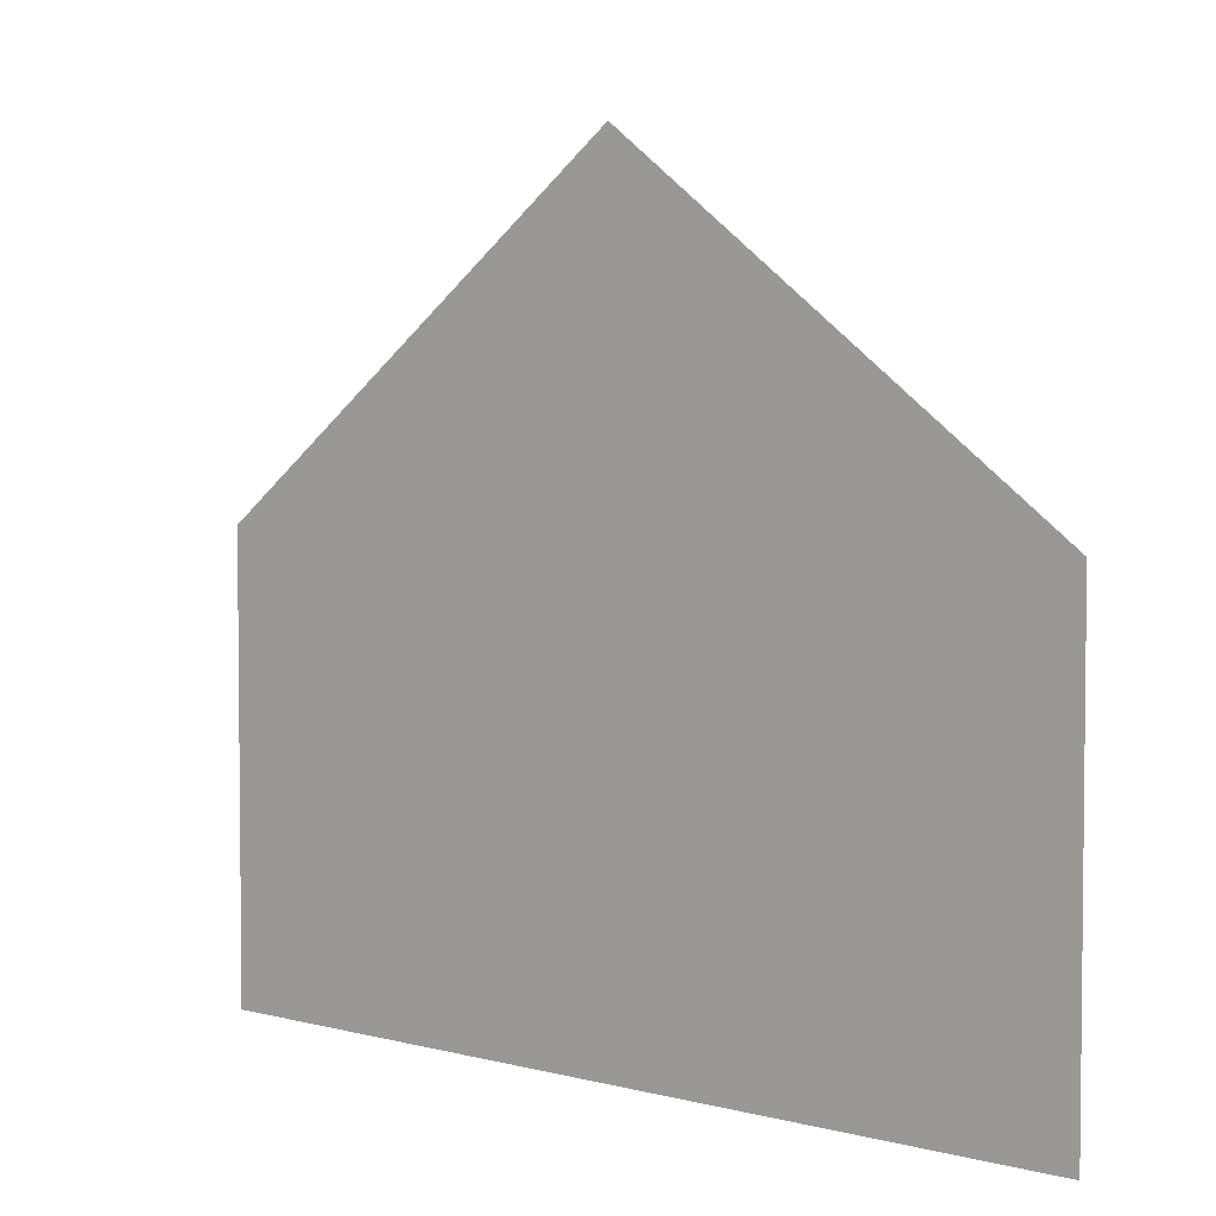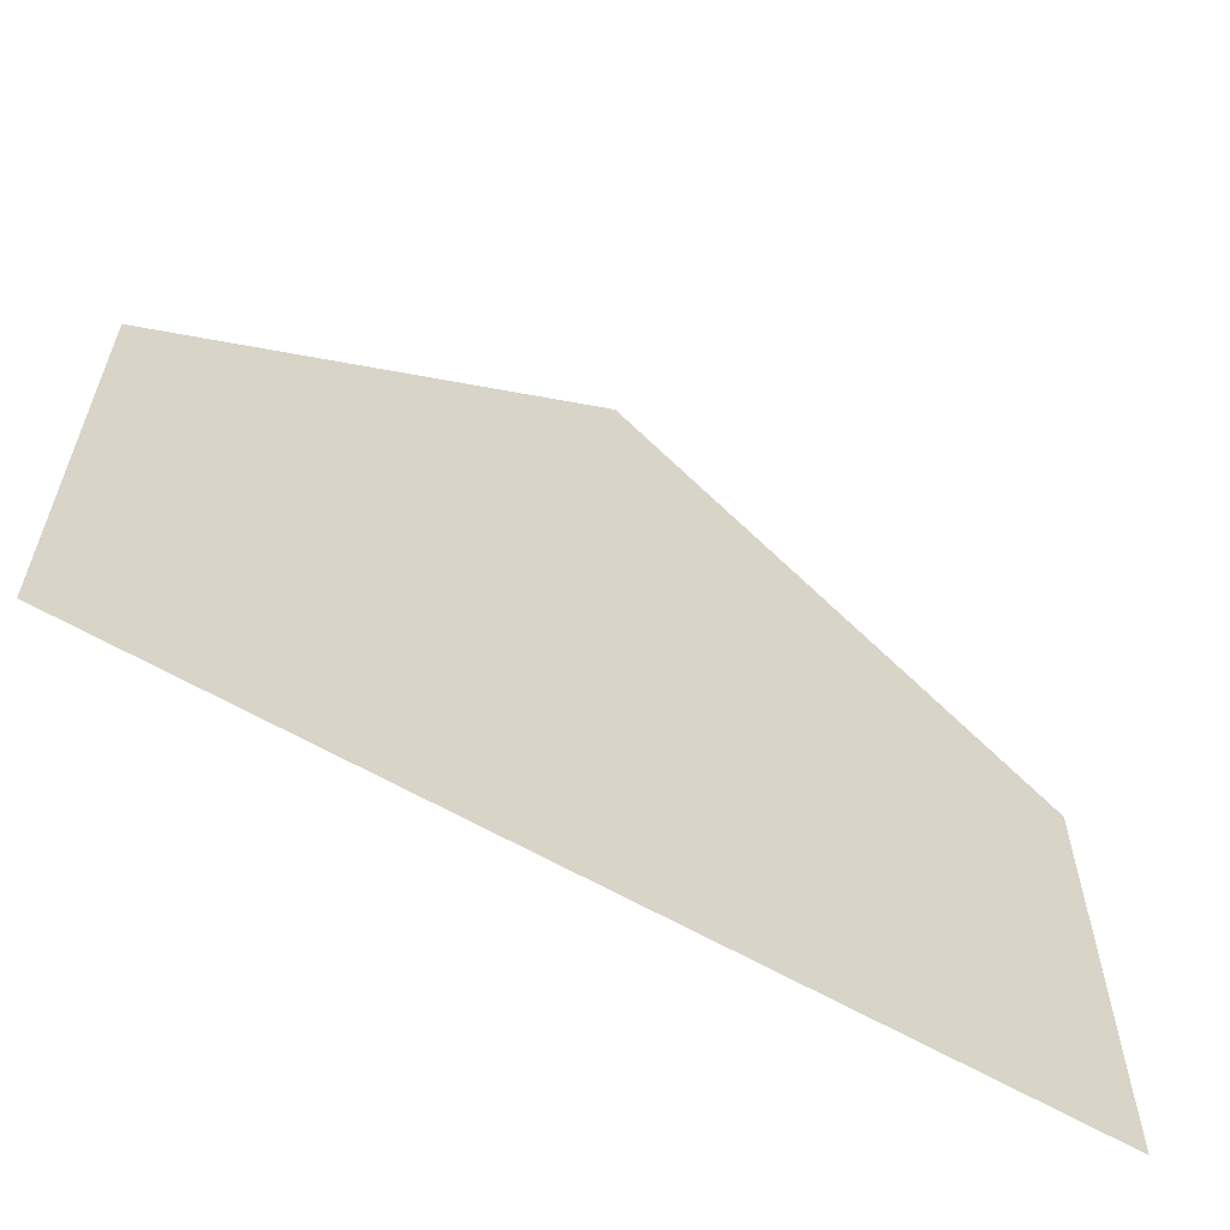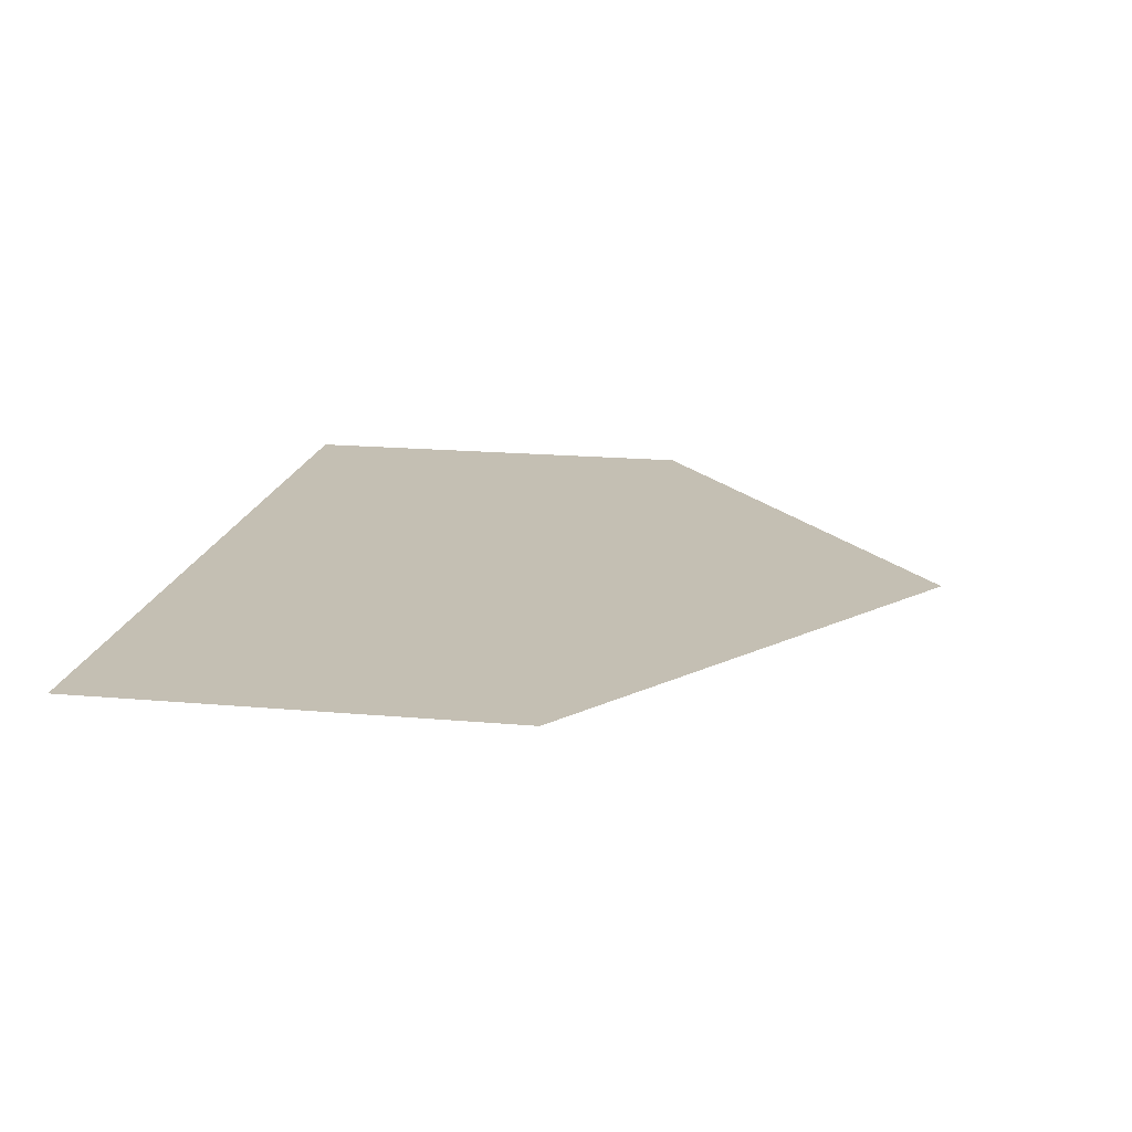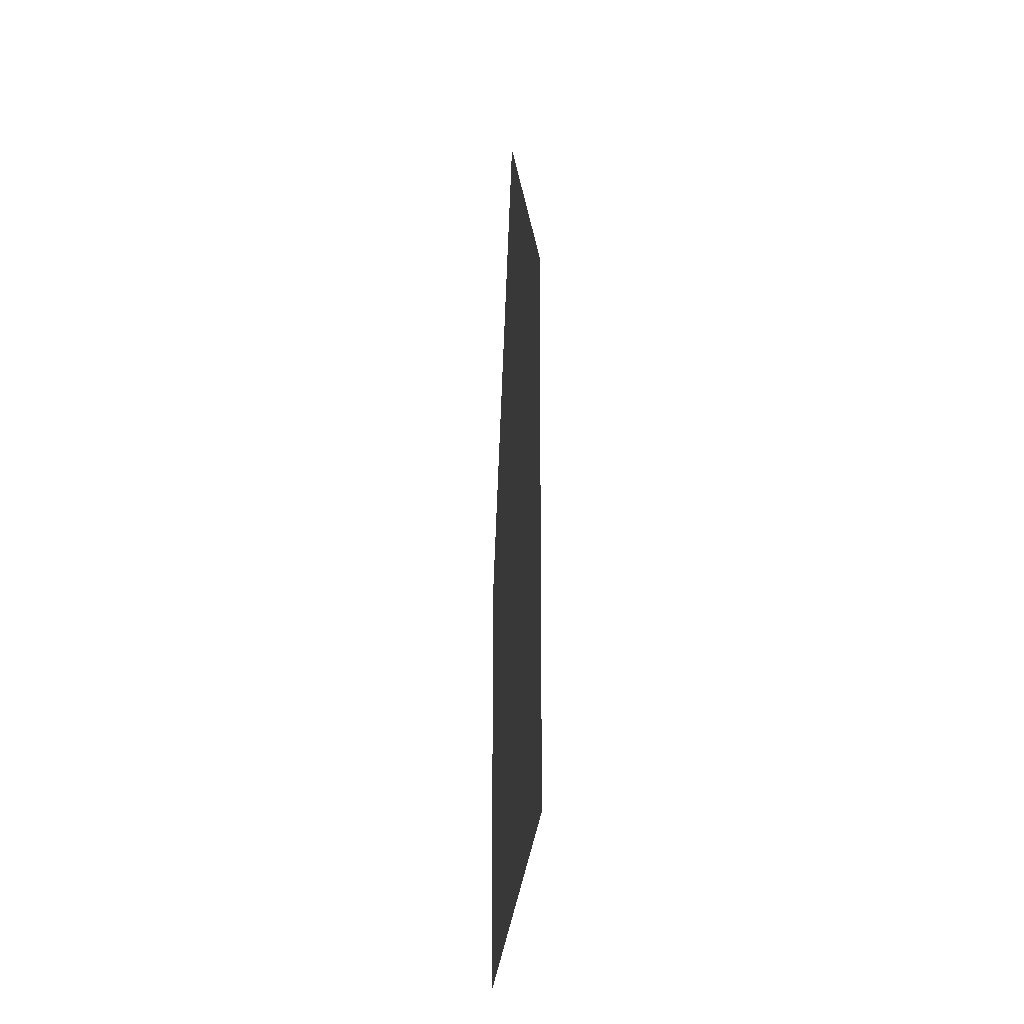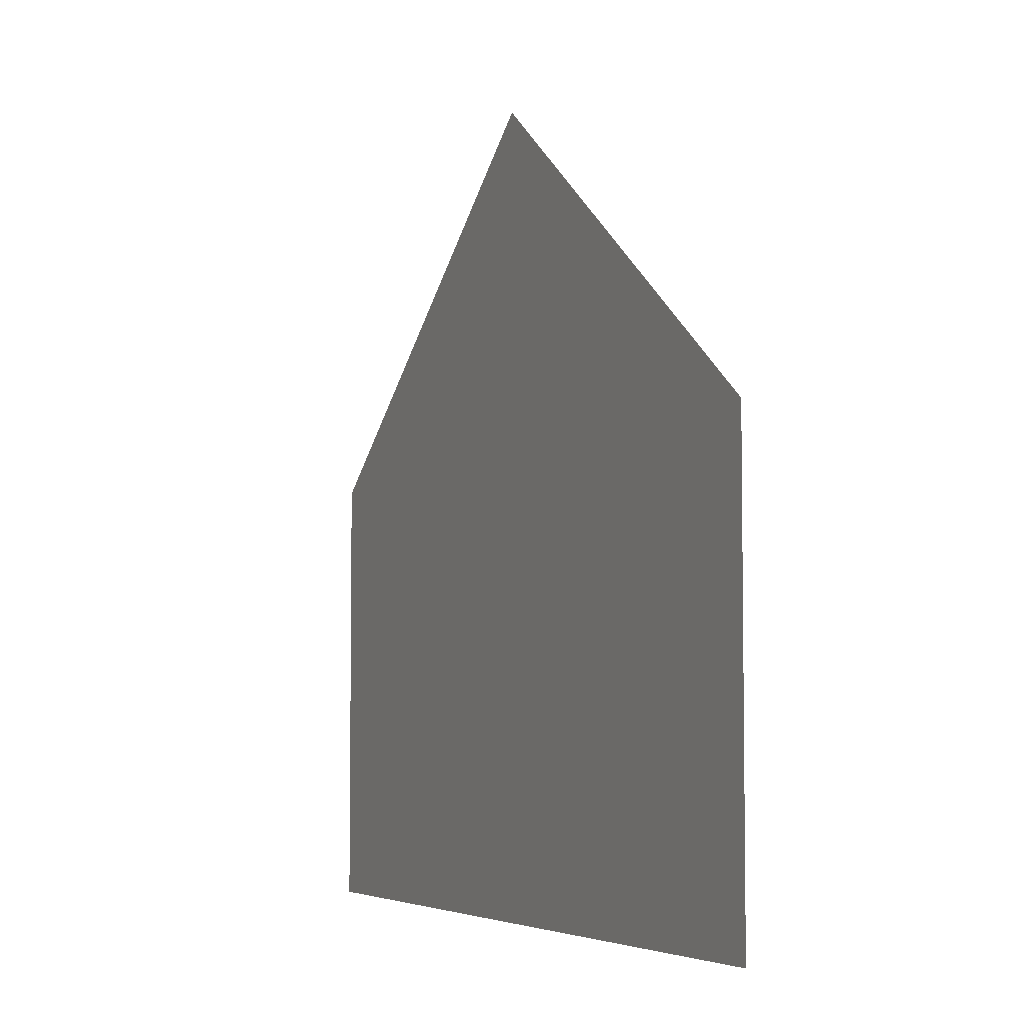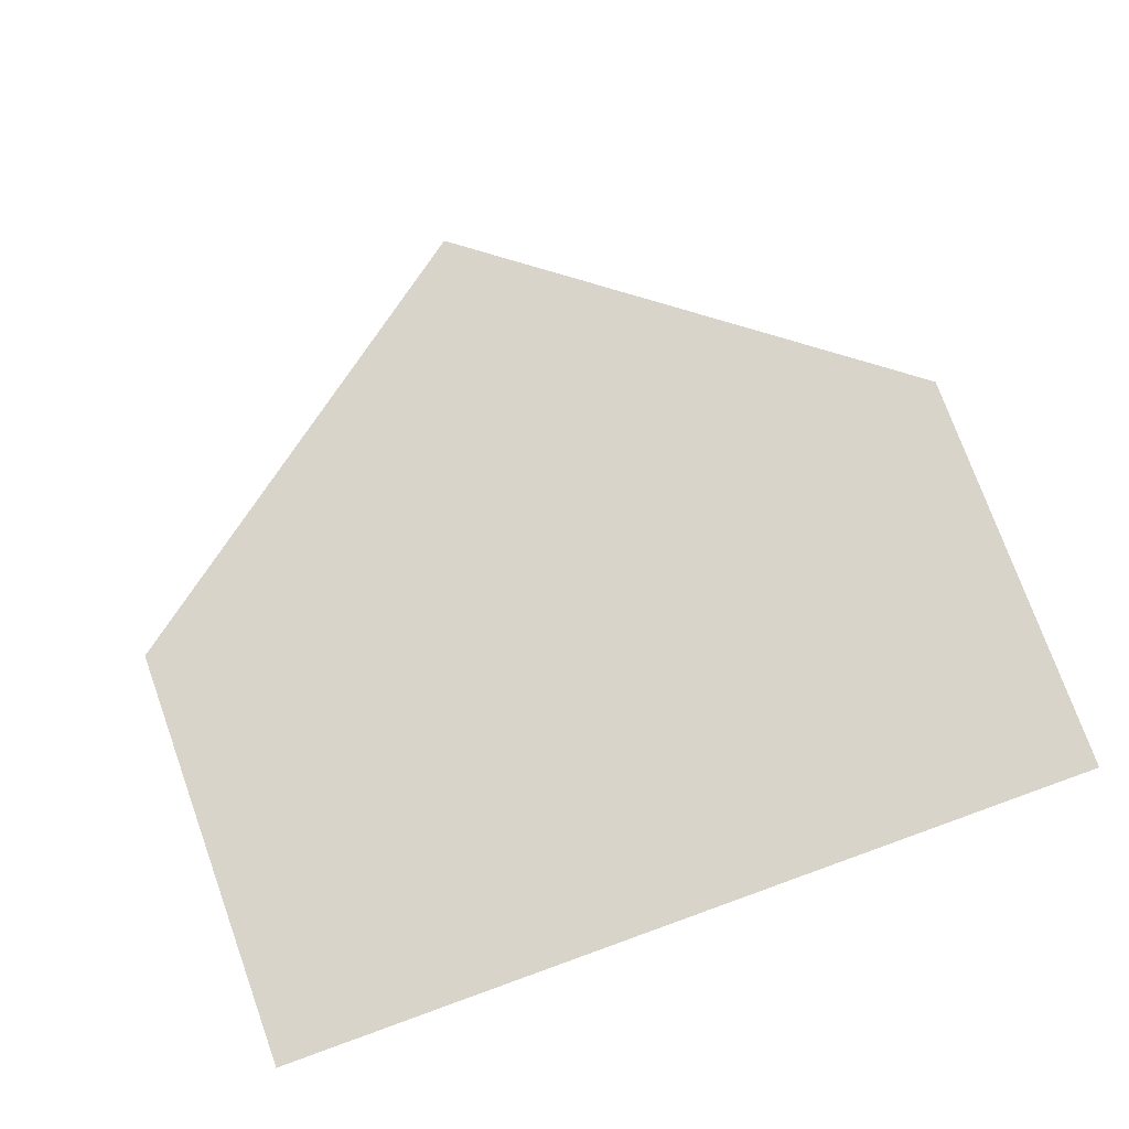
<metadata>
{"format":"obj","ext":"obj","renderer":"f3d","projection":"perspective","resolution":1024,"background":"white","views":[{"elev":3.9,"azim":-139.1,"up":"+Y"},{"elev":-61.1,"azim":149.3,"up":"+Y"},{"elev":17.8,"azim":100.0,"up":"+Z"},{"elev":-19.6,"azim":-92.8,"up":"+Y"},{"elev":-4.9,"azim":-114.0,"up":"+Y"},{"elev":75.6,"azim":-19.8,"up":"+Z"}]}
</metadata>
<code>
o Casa2D
v 0 0 0
v 4 0 0
v 4 2 0
v 0 2 0
v 2 3.5 0
f 1 2 3
f 1 3 4
f 4 3 5

</code>
